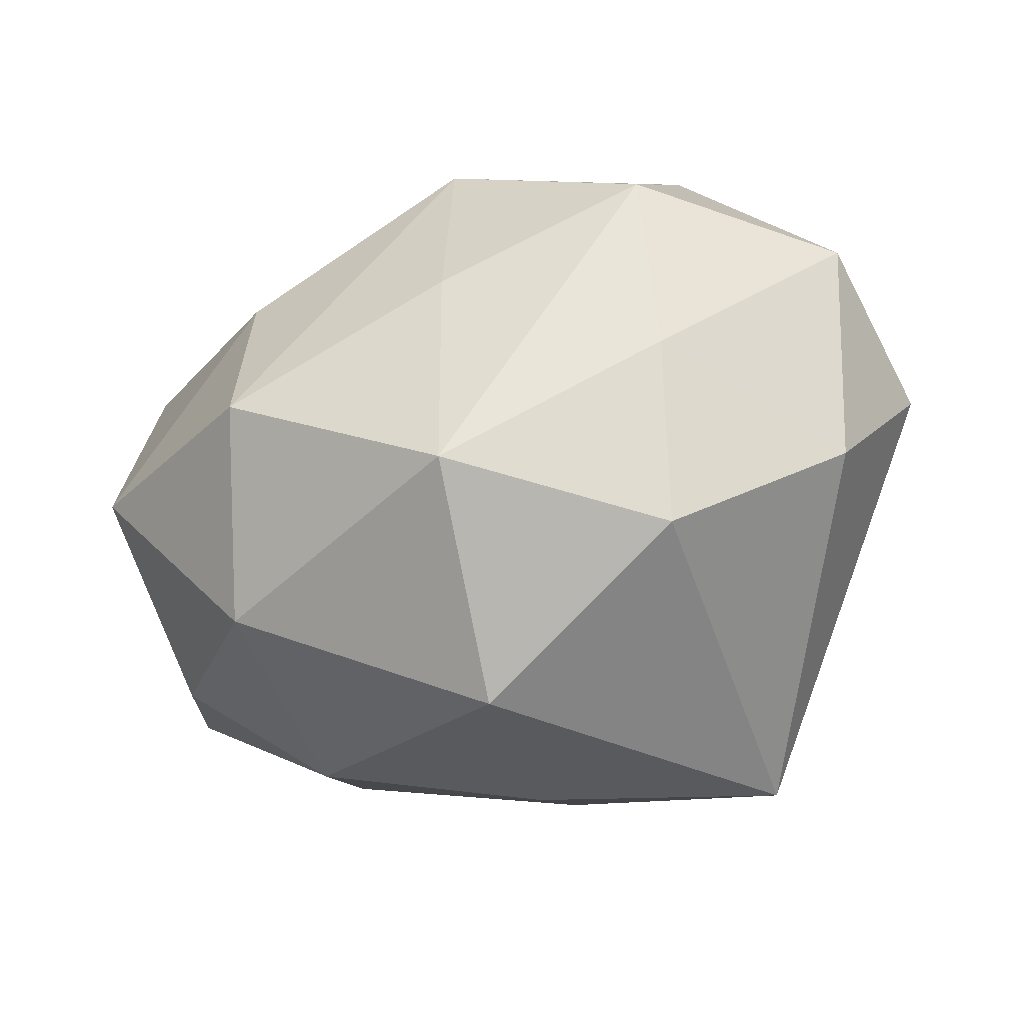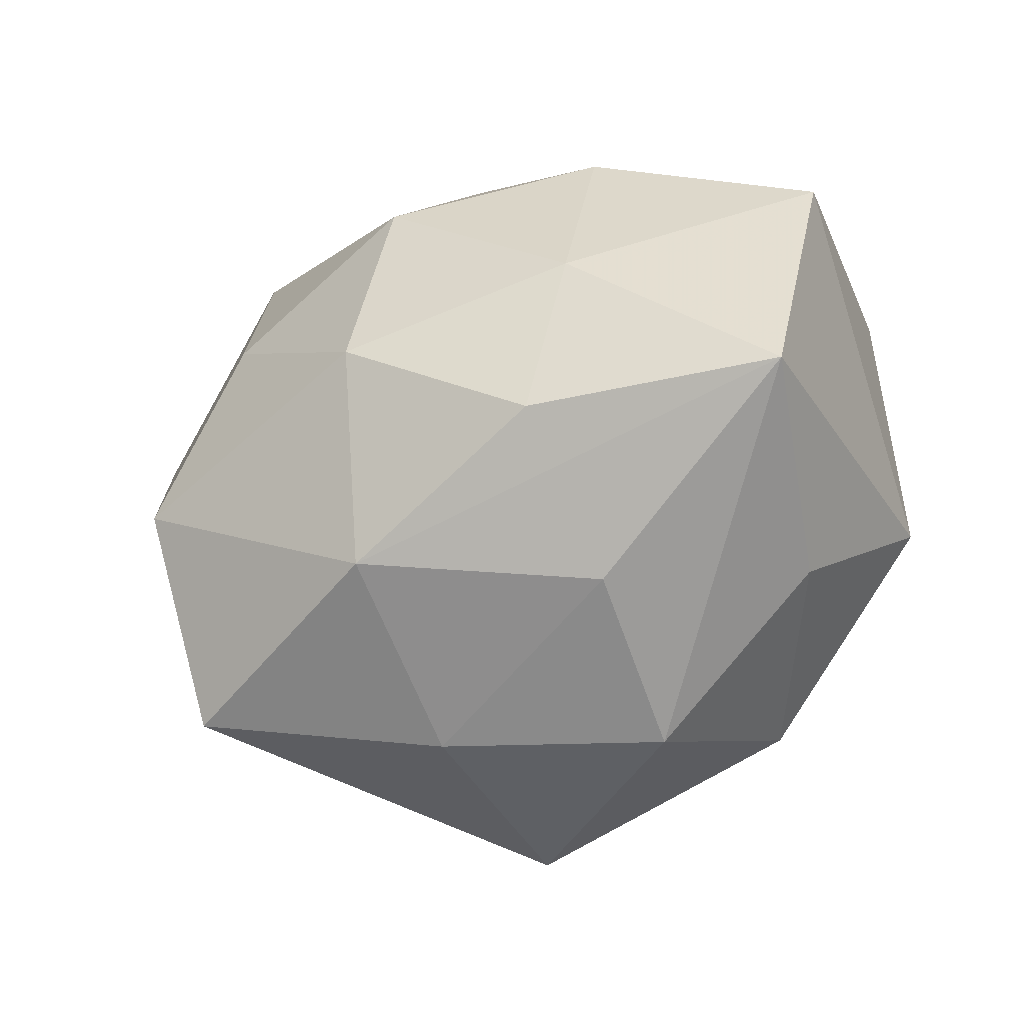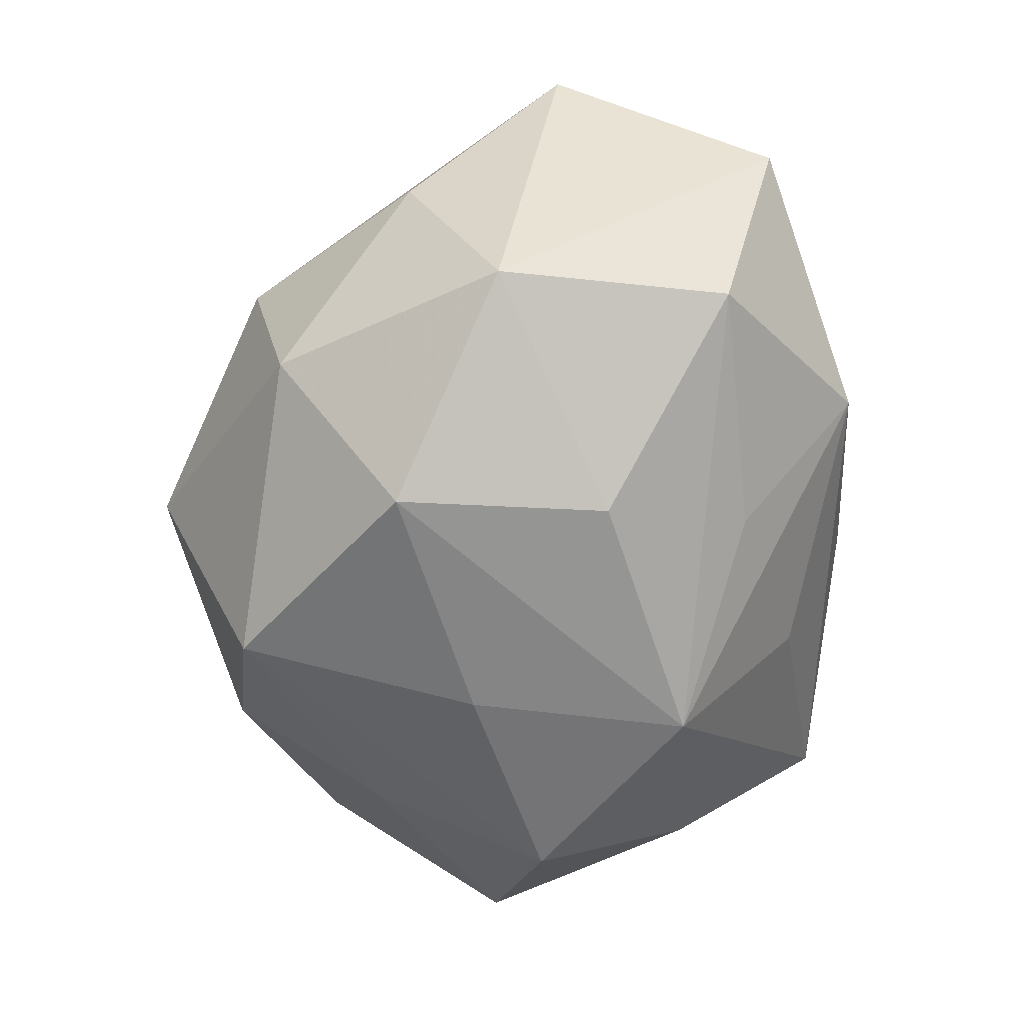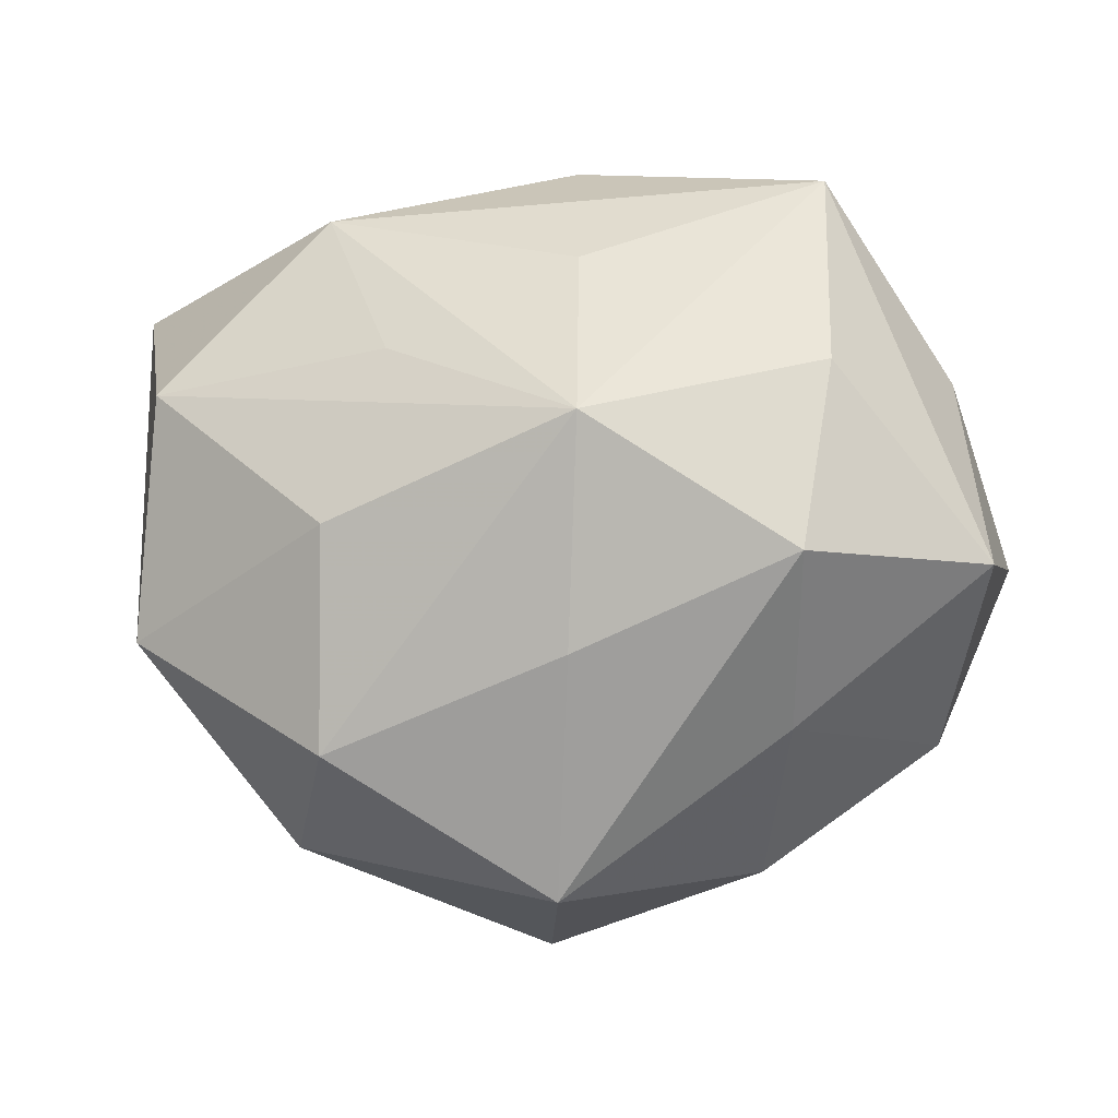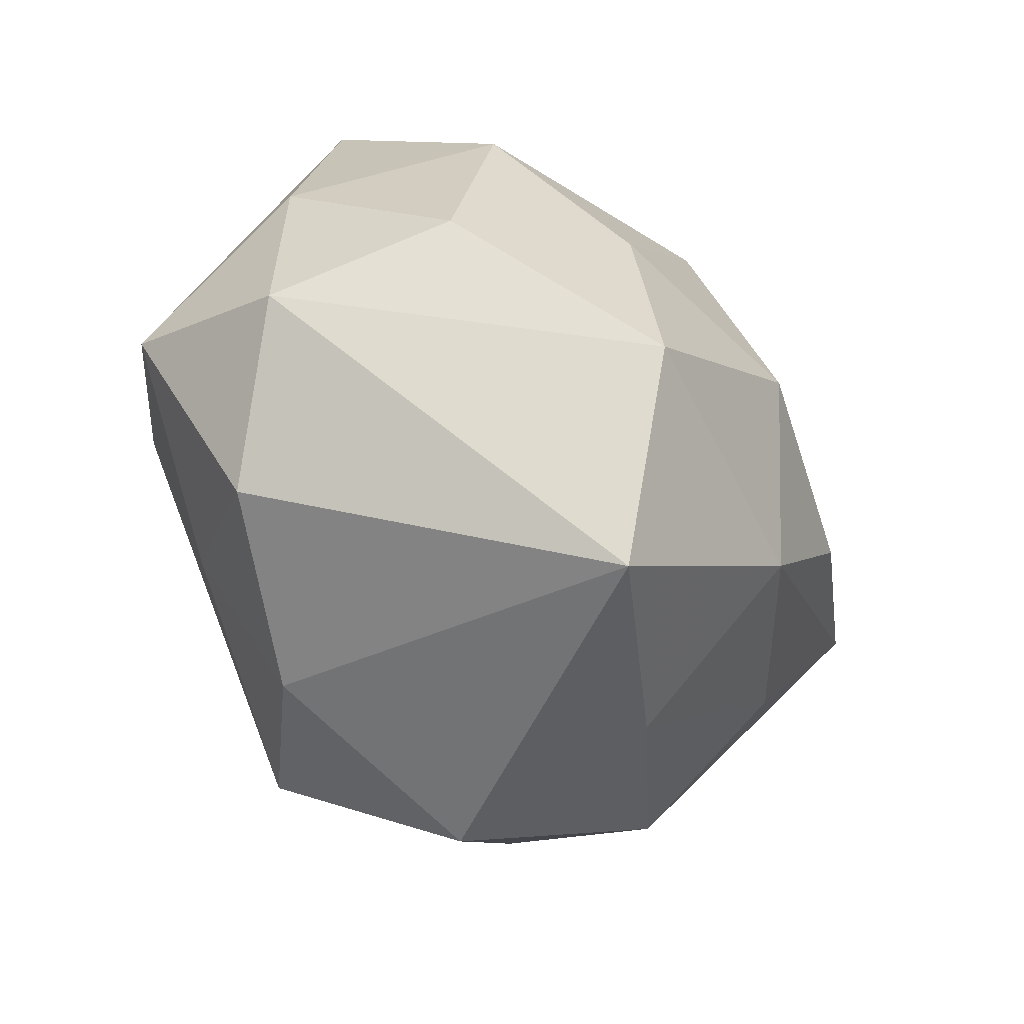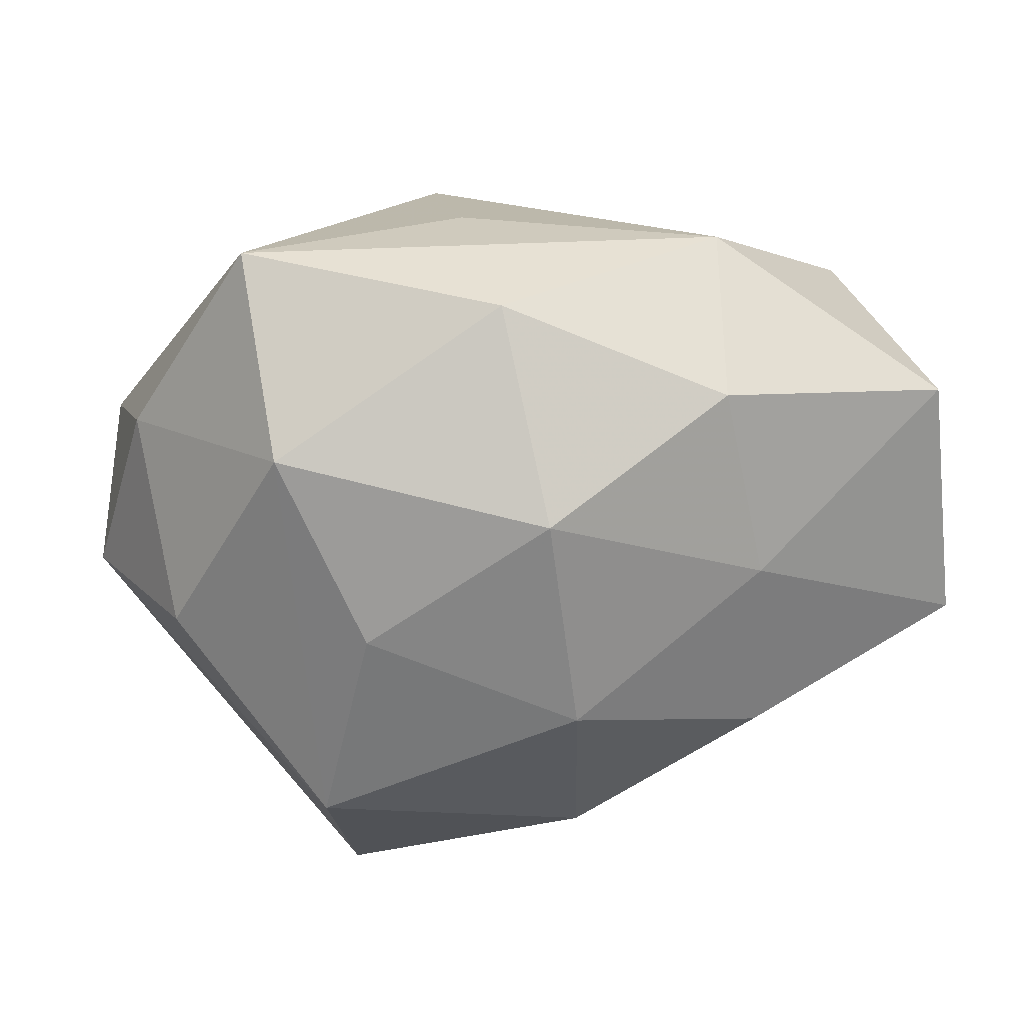
<metadata>
{"format":"obj","ext":"obj","renderer":"f3d","projection":"perspective","resolution":1024,"background":"white","views":[{"elev":-53.0,"azim":-159.3,"up":"+Y"},{"elev":-21.0,"azim":37.2,"up":"+Y"},{"elev":-59.9,"azim":83.5,"up":"+Z"},{"elev":9.0,"azim":-173.3,"up":"+Y"},{"elev":-33.9,"azim":-57.0,"up":"+Y"},{"elev":52.6,"azim":-5.9,"up":"+Y"}]}
</metadata>
<code>
v 0.0035 0.006052 0.03473
v -0.02881 0.02238 -0.02046
v -0.04494 0.002072 -0.01743
v -0.003302 -0.03024 -0.02871
v -0.02572 -0.01357 -0.02329
v 0.04065 -0.007127 -0.01997
v 0.04765 -0.001129 0.01921
v -0.02585 0.02943 0.01532
v 0.02115 0.03198 0.01335
v -0.04029 -0.01869 -0.006295
v 0.04577 0.02315 0.007541
v -0.004781 -0.004733 -0.03315
v -0.02118 -0.02956 0.02847
v -0.02259 -0.03086 -0.0132
v -0.04109 0.01821 -0.00128
v 0.01934 0.006887 -0.0303
v -0.001447 0.03955 0.005379
v 0.01453 0.023 -0.02113
v -0.01795 0.01419 0.02819
v 0.0251 -0.02917 -0.01562
v 0.0193 -0.01533 -0.03264
v 0.02435 0.01471 0.0235
v -0.02667 0.005353 -0.0315
v 0.03905 0.0176 -0.01608
v 0.0396 -0.0171 0.00141
v 0.02288 0.03482 -0.006426
v 0.001487 0.02707 0.02486
v -0.005528 0.01843 -0.0325
v -0.02386 -0.006768 0.03507
v -0.0475 -0.001631 0.002201
v 0.00258 -0.03317 0.01653
v 0.004119 -0.01753 0.03297
v -0.03832 0.007512 0.01827
v 4.822e-05 -0.04172 -0.005692
v -0.003789 0.03171 -0.01516
v 0.02573 -0.02003 0.0194
v 0.024 -0.00404 0.03015
v -0.02765 0.03905 -0.005192
v 0.02306 -0.03348 0.004711
f 18 24 28
f 38 35 28
f 14 13 10
f 34 13 14
f 9 17 27
f 8 17 38
f 27 17 8
f 2 3 38
f 23 3 2
f 38 28 2
f 2 28 23
f 38 3 15
f 15 8 38
f 33 8 15
f 38 17 26
f 26 35 38
f 11 24 26
f 26 24 18
f 26 9 11
f 17 9 26
f 18 28 26
f 26 28 35
f 21 28 16
f 16 28 24
f 32 7 37
f 37 1 32
f 27 1 22
f 22 7 11
f 22 37 7
f 1 37 22
f 11 9 22
f 22 9 27
f 5 3 23
f 10 3 5
f 5 14 10
f 34 14 4
f 14 5 4
f 4 5 23
f 36 7 32
f 36 39 7
f 31 13 34
f 34 39 31
f 32 13 31
f 31 36 32
f 39 36 31
f 20 39 34
f 20 4 21
f 34 4 20
f 29 8 33
f 32 1 29
f 29 13 32
f 33 15 30
f 30 15 3
f 30 3 10
f 10 13 30
f 30 29 33
f 13 29 30
f 21 4 12
f 12 4 23
f 12 28 21
f 23 28 12
f 11 7 6
f 6 20 21
f 6 24 11
f 21 16 6
f 6 16 24
f 27 8 19
f 8 29 19
f 19 1 27
f 19 29 1
f 25 6 7
f 20 6 25
f 7 39 25
f 39 20 25

</code>
